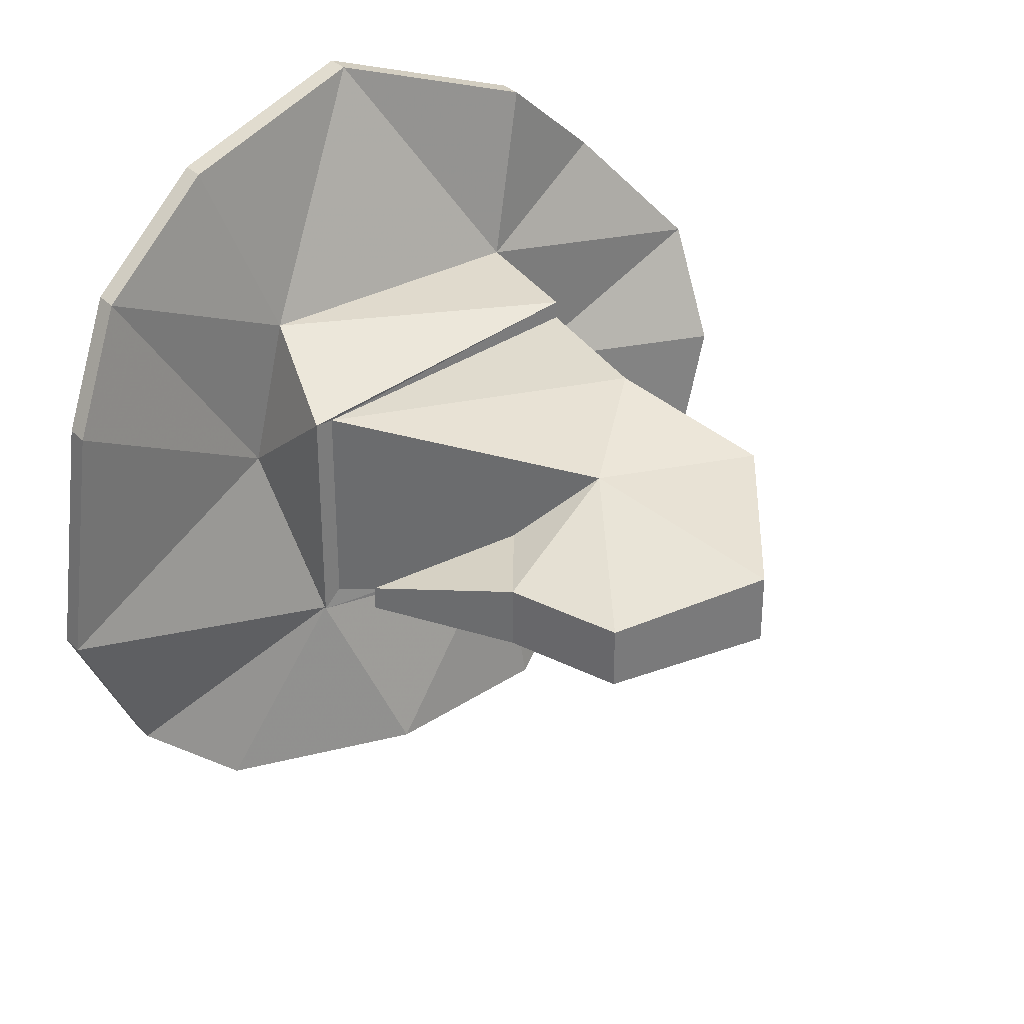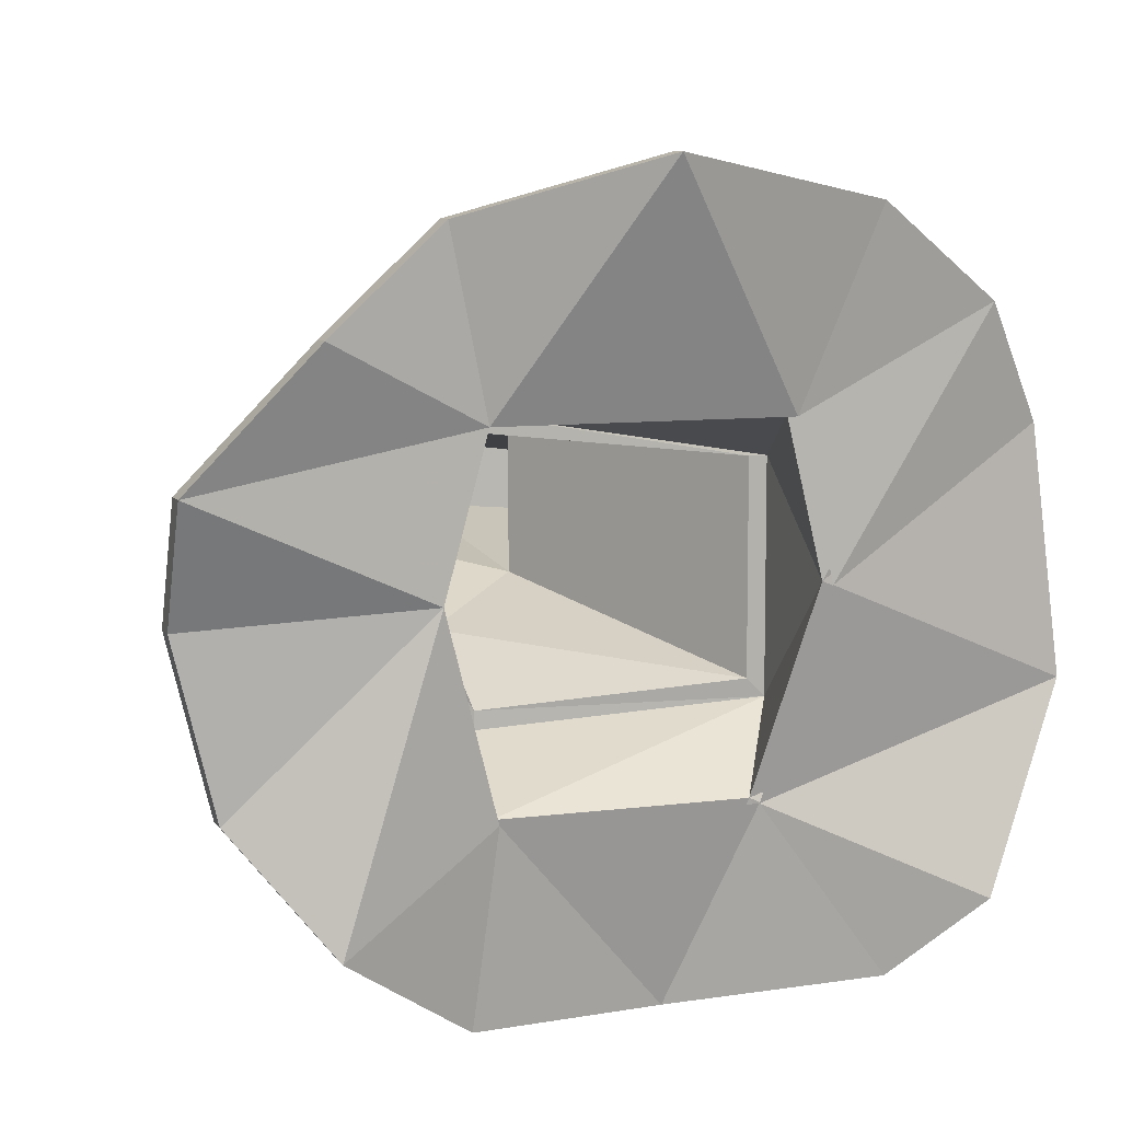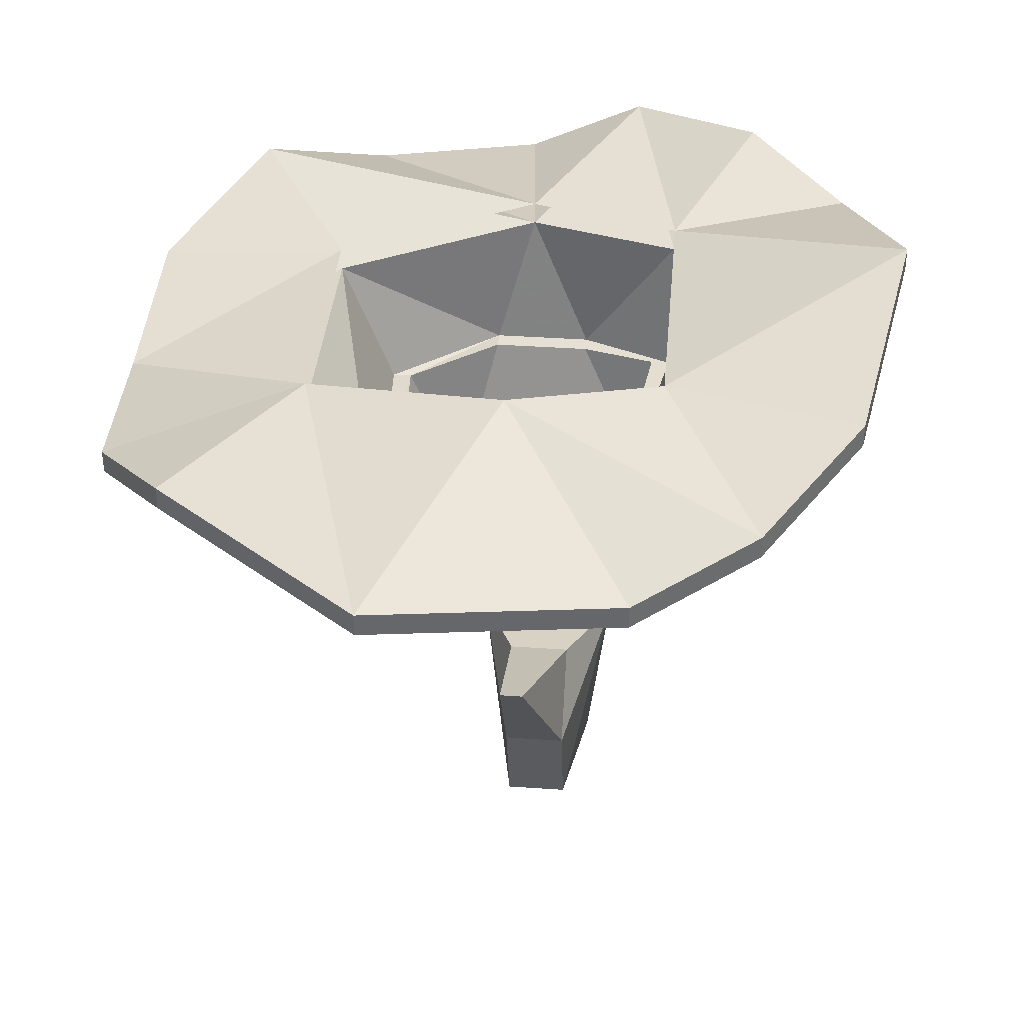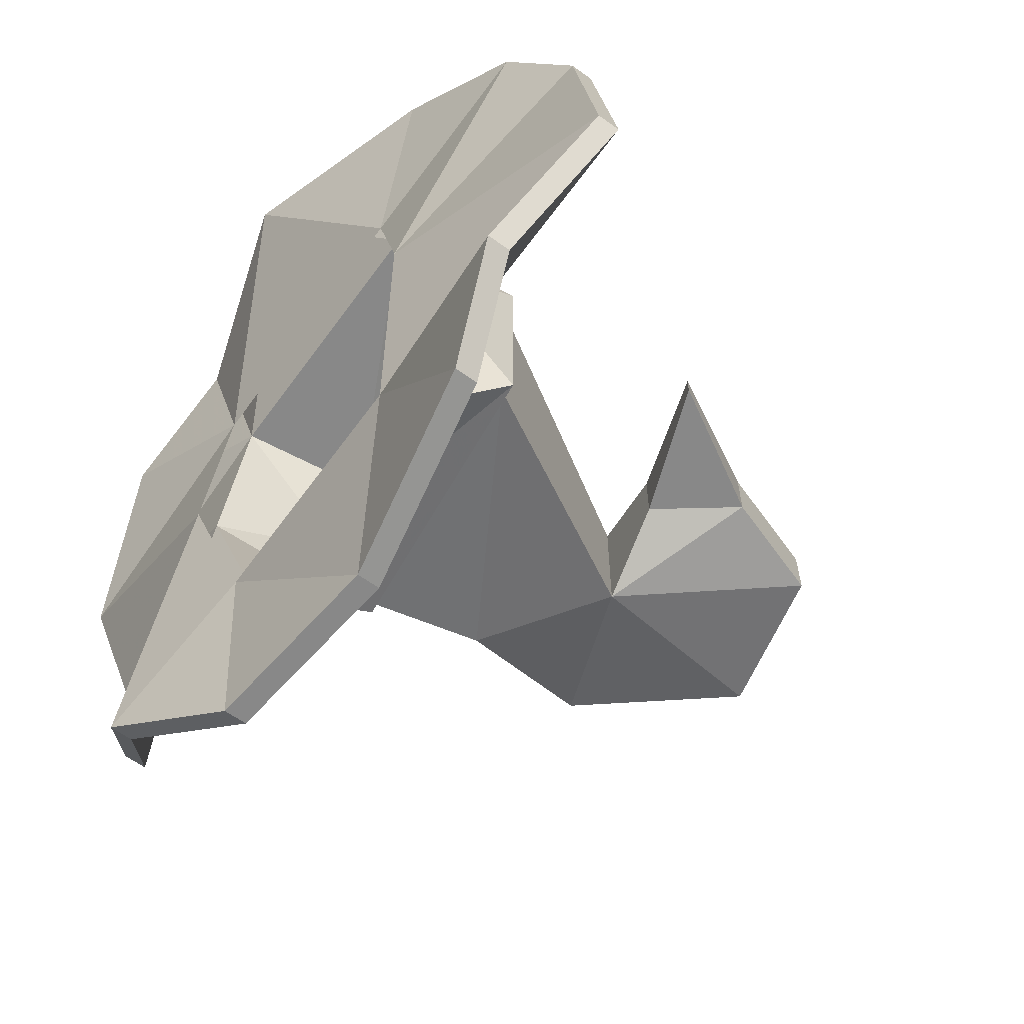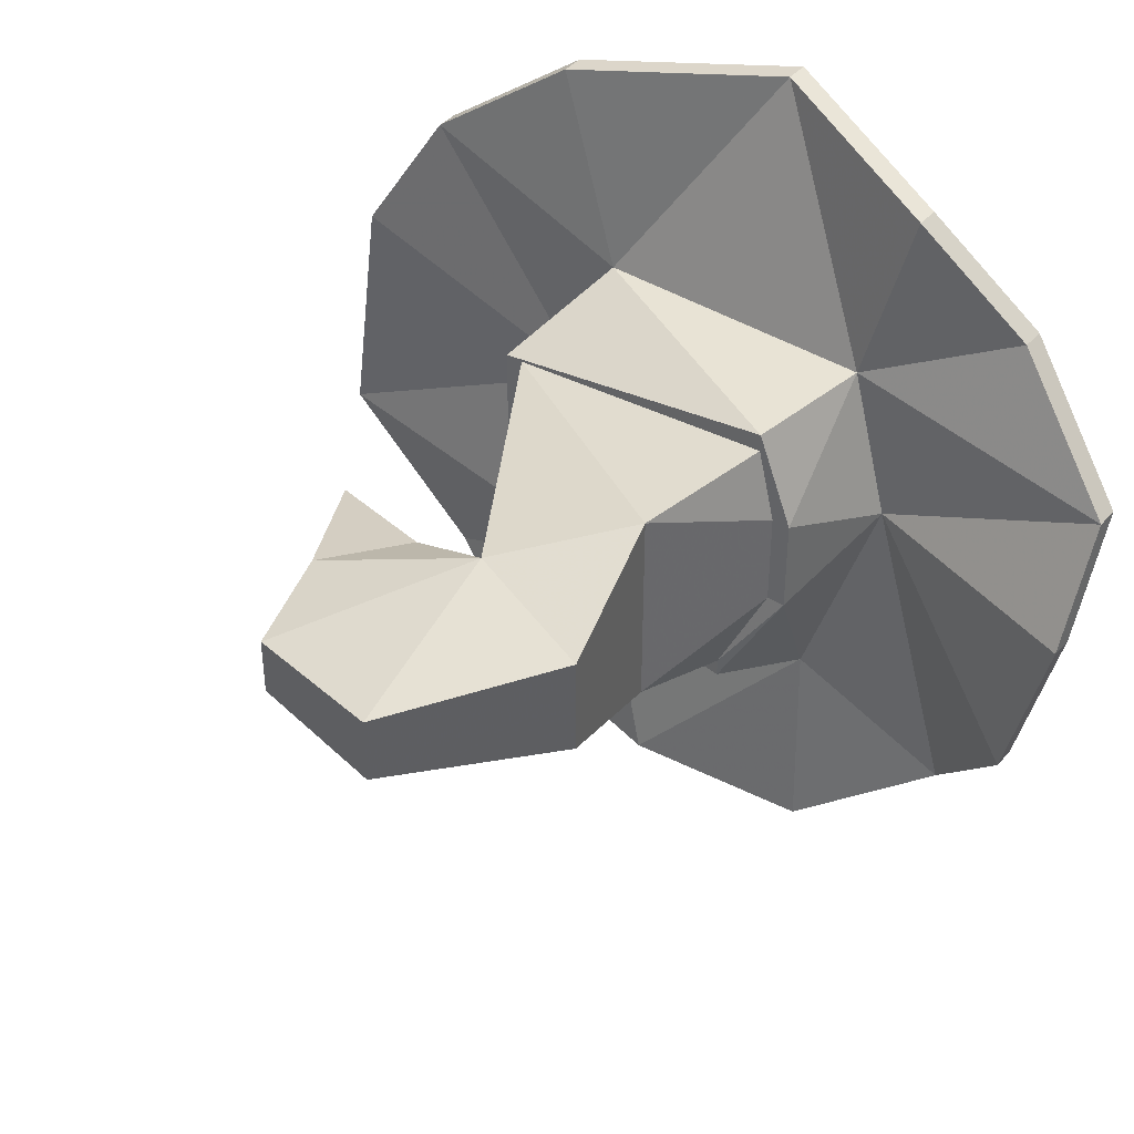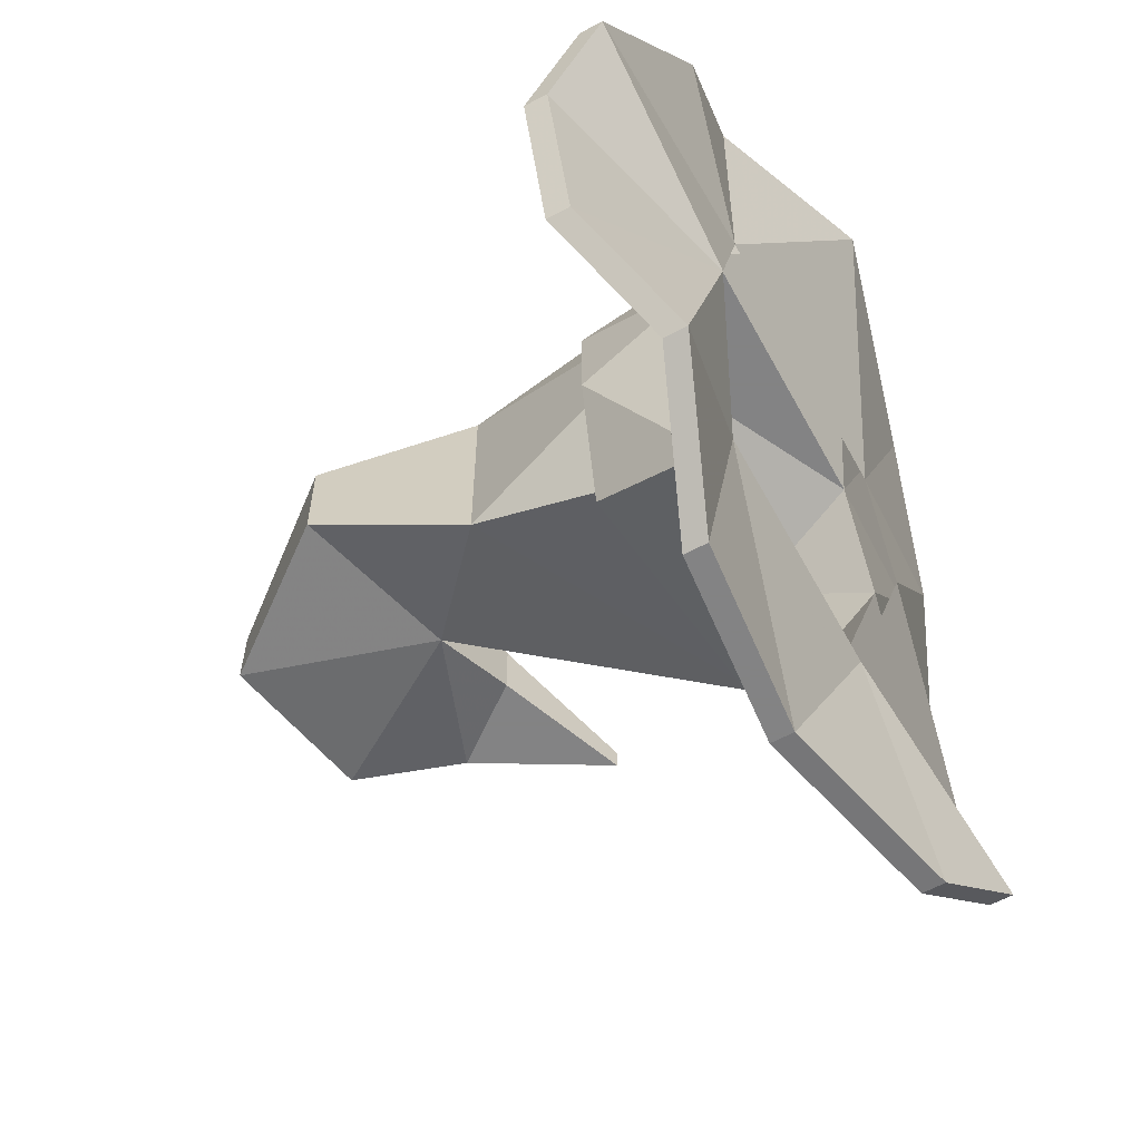
<metadata>
{"format":"obj","ext":"obj","renderer":"f3d","projection":"perspective","resolution":1024,"background":"white","views":[{"elev":33.0,"azim":-36.7,"up":"+Z"},{"elev":8.5,"azim":160.2,"up":"+Z"},{"elev":38.2,"azim":-84.9,"up":"+Y"},{"elev":-62.9,"azim":-126.0,"up":"+Z"},{"elev":41.0,"azim":37.3,"up":"+Z"},{"elev":-61.1,"azim":118.6,"up":"+Z"}]}
</metadata>
<code>
v 0.1875 -0.875 0.2422
v 0.2578 -0.625 0.1172
v 0.2266 -0.625 0.2422
v -0.2578 -0.6094 0.1875
v 0 -1.039 0.1875
v 0.2578 -1.141 0.1875
v 0.1875 -0.875 -0.1094
v 0.2578 -0.625 -0.04688
v 0.2891 -0.625 -0.04688
v 0.2891 -0.625 0.1172
v 0.2266 -0.625 0.2734
v -0.2891 -0.6094 0.1875
v -0.2578 -0.6094 -0.1719
v 0 -1.039 -0.04688
v -0.1562 -1.008 0.01562
v -0.1562 -1.008 0.1172
v -0.2578 -1.141 0.1172
v -0.1953 -1.328 0.1172
v 0.0625 -1.391 0.1484
v 0.2578 -1.141 0.01562
v 0.1875 -0.6562 -0.2031
v 0.1875 -0.6562 -0.2344
v 0.2266 -0.4531 -0.3281
v 0.3281 -0.3984 0.01562
v 0.2578 -0.3984 0.2734
v -0.2266 -0.3984 0.2734
v -0.2891 -0.3984 0.01562
v -0.2891 -0.6094 -0.2031
v -0.1953 -0.4531 -0.3281
v -0.0625 -0.5234 -0.6562
v 0.2578 -0.4922 -0.6562
v 0.4844 -0.3984 -0.5
v 0.6406 -0.4922 -0.3047
v 0.7109 -0.4922 -0.01562
v 0.7109 -0.3984 0.1875
v 0.5156 -0.3359 0.4062
v 0.3281 -0.3672 0.5703
v 0.01562 -0.2656 0.6641
v -0.3516 -0.3672 0.5938
v -0.5703 -0.4297 0.4375
v -0.6797 -0.4922 0.2422
v -0.7344 -0.4922 -0.1719
v 0.0625 -1.391 0.03125
v -0.1953 -1.328 0.01562
v -0.2578 -1.141 0.01562
v -0.3828 -0.9219 0.01562
v -0.3828 -0.9219 0.05469
v -0.5703 -0.3984 -0.5
v -0.4141 -0.4531 -0.625
v -0.4141 -0.4141 -0.625
v -0.0625 -0.4844 -0.6562
v 0.2578 -0.4531 -0.6562
v 0.4844 -0.3594 -0.5
v 0.6406 -0.4531 -0.3047
v 0.7109 -0.4531 -0.01562
v 0.7109 -0.3594 0.1875
v 0.5156 -0.2969 0.4062
v 0.3281 -0.3281 0.5703
v 0.01562 -0.2266 0.6641
v -0.3516 -0.3281 0.5938
v -0.5703 -0.3906 0.4375
v -0.6797 -0.4531 0.2422
v -0.7344 -0.4531 -0.1719
v -0.5703 -0.3594 -0.5
v -0.1953 -0.4141 -0.3281
v 0.2266 -0.4141 -0.3281
v 0.3281 -0.3594 0.01562
v 0.2578 -0.3594 0.2734
v -0.2266 -0.3594 0.2734
v -0.2891 -0.3594 0.01562
f 1 2 3
f 1 3 4
f 1 4 5
f 1 5 6
f 1 6 7
f 1 7 8
f 1 8 2
f 4 13 14
f 4 14 5
f 5 14 15
f 5 15 16
f 5 16 17
f 5 17 18
f 5 18 19
f 5 19 6
f 6 19 20
f 6 20 7
f 7 20 14
f 7 14 13
f 7 13 21
f 7 21 8
f 23 29 30
f 23 30 31
f 23 31 32
f 23 32 24
f 24 32 33
f 24 33 34
f 24 34 35
f 24 35 25
f 25 35 36
f 25 36 37
f 25 37 38
f 25 38 26
f 26 38 39
f 26 39 40
f 26 40 27
f 27 40 41
f 27 41 42
f 27 42 29
f 20 19 43
f 20 43 14
f 14 43 44
f 14 44 45
f 14 45 15
f 15 45 46
f 15 46 16
f 16 46 47
f 16 47 17
f 17 47 45
f 17 45 18
f 18 45 44
f 18 44 43
f 18 43 19
f 47 46 45
f 29 42 48
f 29 48 49
f 29 49 30
f 37 58 38
f 38 58 59
f 2 8 9
f 2 9 10
f 2 10 3
f 3 10 11
f 3 11 4
f 4 11 12
f 4 12 13
f 8 21 9
f 9 21 22
f 12 28 13
f 13 28 21
f 21 28 22
f 9 22 23
f 9 23 24
f 9 24 10
f 10 24 25
f 10 25 11
f 11 25 26
f 11 26 12
f 12 26 27
f 12 27 28
f 22 28 23
f 23 28 29
f 27 29 28
f 30 49 50
f 30 50 51
f 30 51 31
f 31 51 52
f 31 52 32
f 32 52 53
f 32 53 33
f 33 53 54
f 33 54 34
f 34 54 55
f 34 55 35
f 35 55 56
f 35 56 36
f 36 56 57
f 36 57 37
f 37 57 58
f 38 59 39
f 39 59 60
f 39 60 40
f 40 60 61
f 40 61 41
f 41 61 62
f 41 62 42
f 42 62 63
f 42 63 48
f 48 63 64
f 48 64 49
f 49 64 50
f 50 64 65
f 50 65 51
f 51 65 66
f 51 66 52
f 52 66 53
f 53 66 67
f 53 67 54
f 54 67 55
f 55 67 56
f 56 67 68
f 56 68 57
f 57 68 58
f 58 68 59
f 59 68 69
f 59 69 60
f 60 69 61
f 61 69 70
f 61 70 62
f 62 70 63
f 63 70 65
f 63 65 64

</code>
